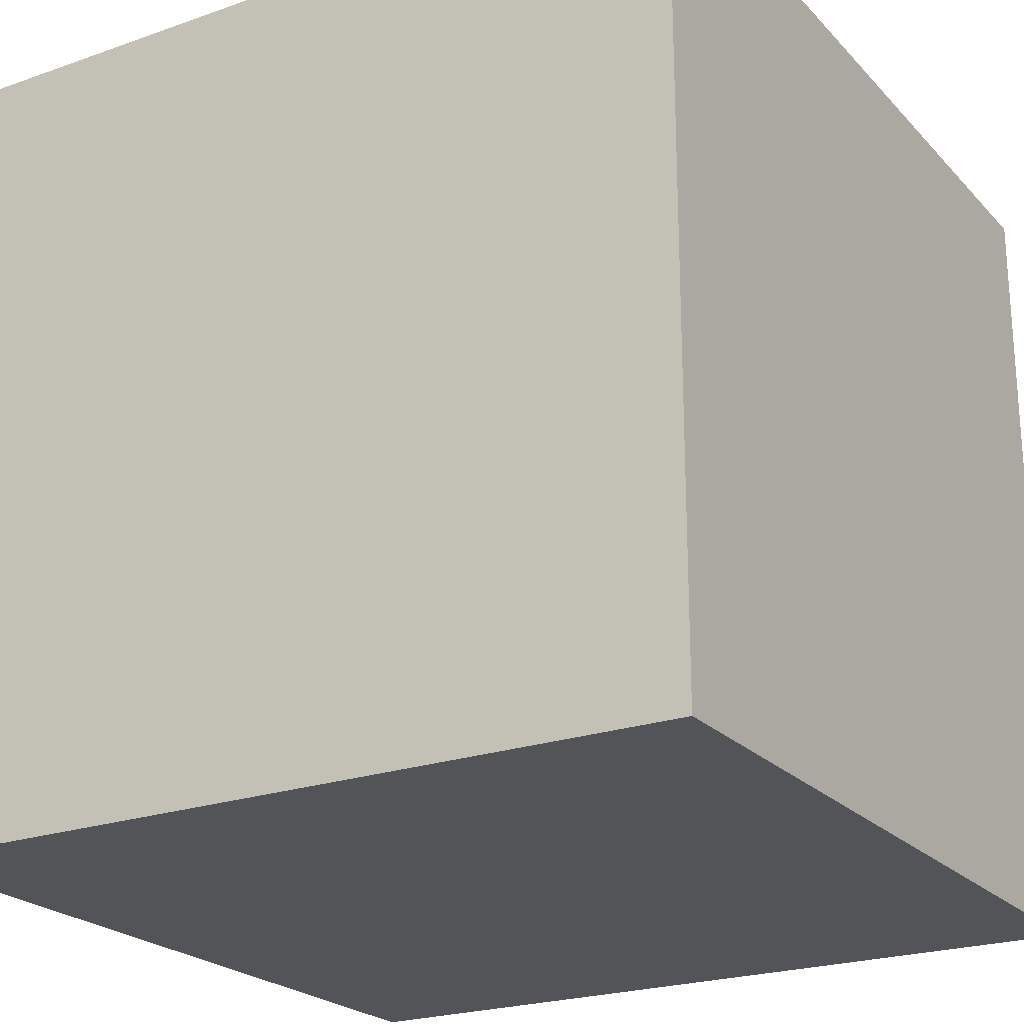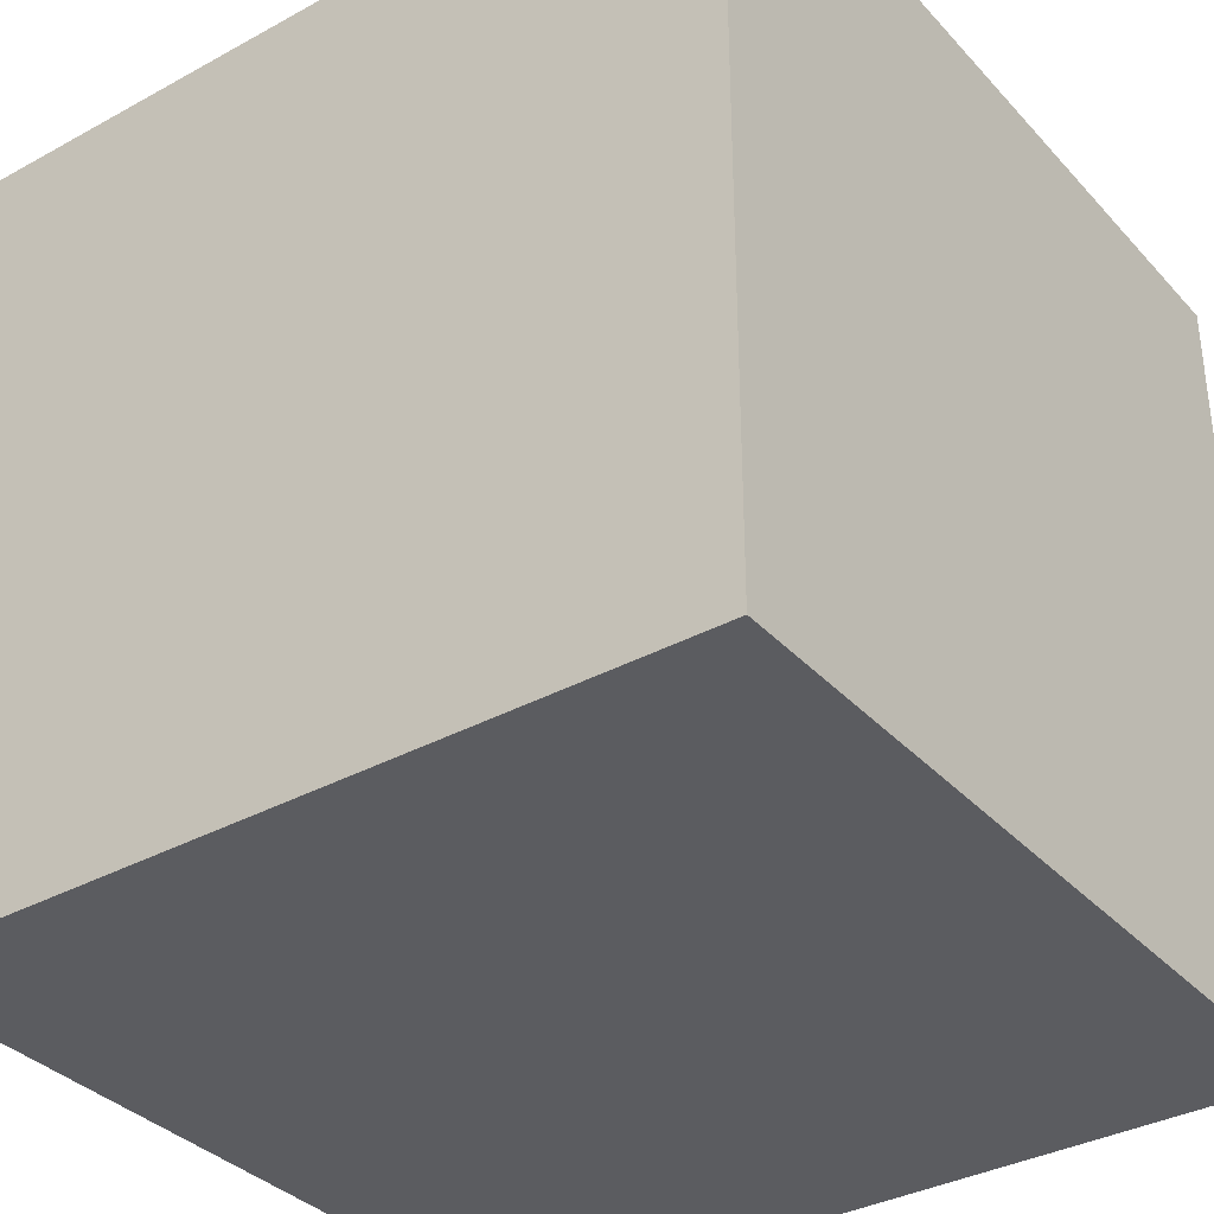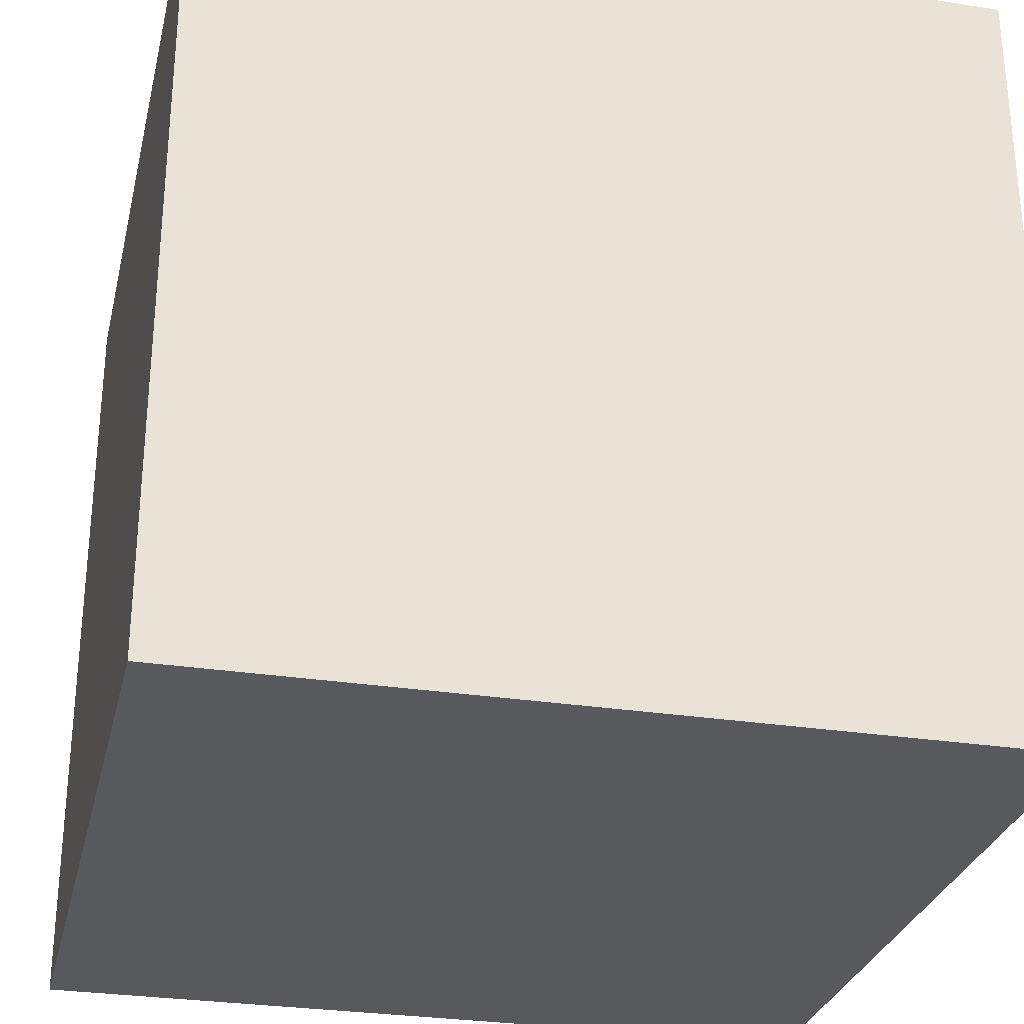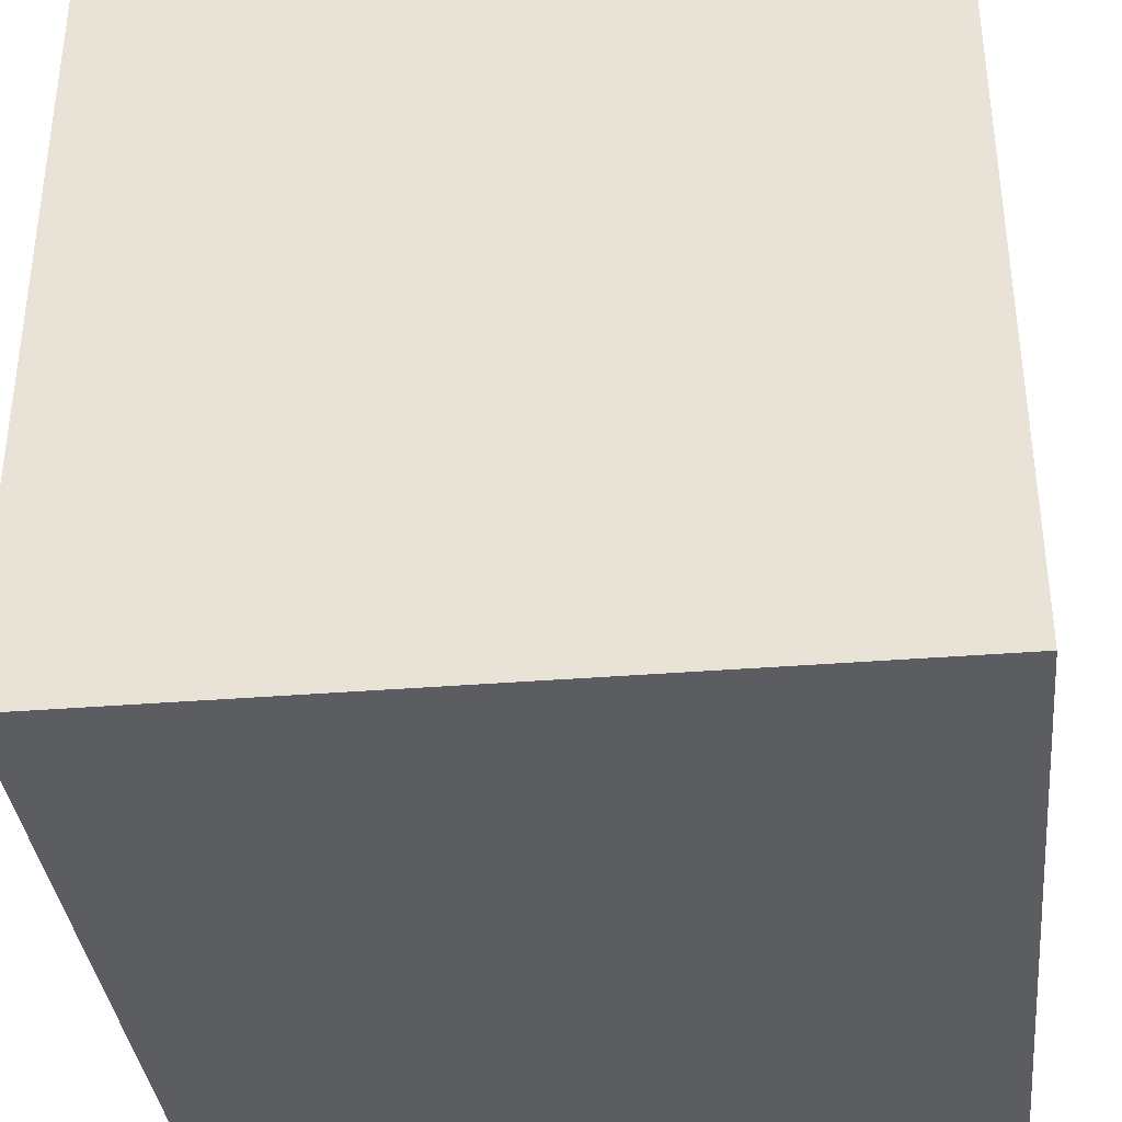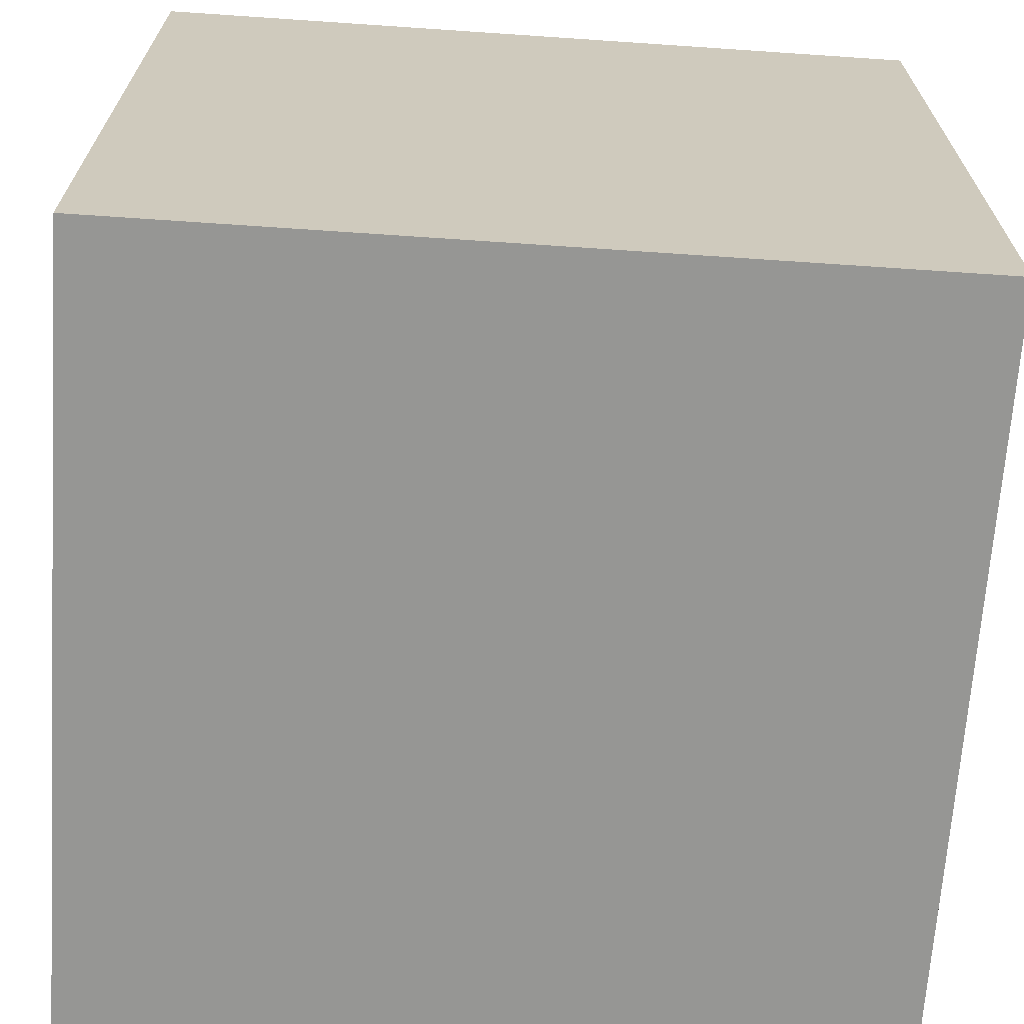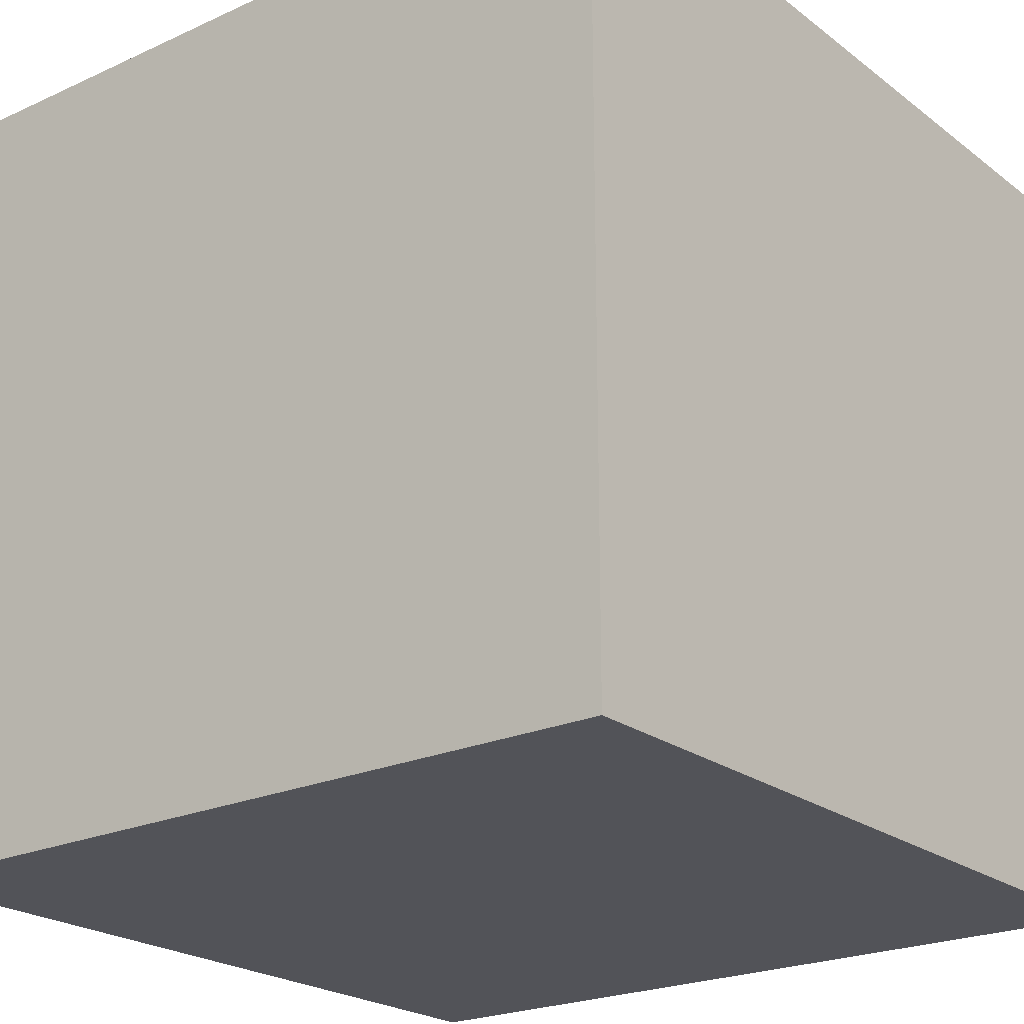
<metadata>
{"format":"obj","ext":"obj","renderer":"f3d","projection":"perspective","resolution":1024,"background":"white","views":[{"elev":-22.9,"azim":121.0,"up":"+Z"},{"elev":-35.2,"azim":36.0,"up":"+Z"},{"elev":-29.1,"azim":167.0,"up":"+Y"},{"elev":-36.1,"azim":96.0,"up":"+Z"},{"elev":-67.7,"azim":-93.9,"up":"+Y"},{"elev":-22.6,"azim":-141.9,"up":"+Z"}]}
</metadata>
<code>
v 0.0006521 0 0.0009296
v 0.0006521 100 0.0009296
v 100 0 0.0009296
v 100 100 0.0009296
v 100 0 0.0009296
v 100 100 0.0009296
v 100 0 -100
v 100 100 -100
v 100 0 -100
v 100 100 -100
v 0.0006521 0 -100
v 0.0006521 100 -100
v 0.0006521 0 -100
v 0.0006521 100 -100
v 0.0006521 0 0.0009296
v 0.0006521 100 0.0009296
v 0.0006521 0 0.0009296
v 100 0 0.0009296
v 100 0 -100
v 0.0006521 0 -100
v 0.0006521 100 0.0009296
v 100 100 0.0009296
v 100 100 -100
v 0.0006521 100 -100
f 18 17 20 19
f 24 21 22 23
f 1 3 4 2
f 5 7 8 6
f 9 11 12 10
f 13 15 16 14

</code>
